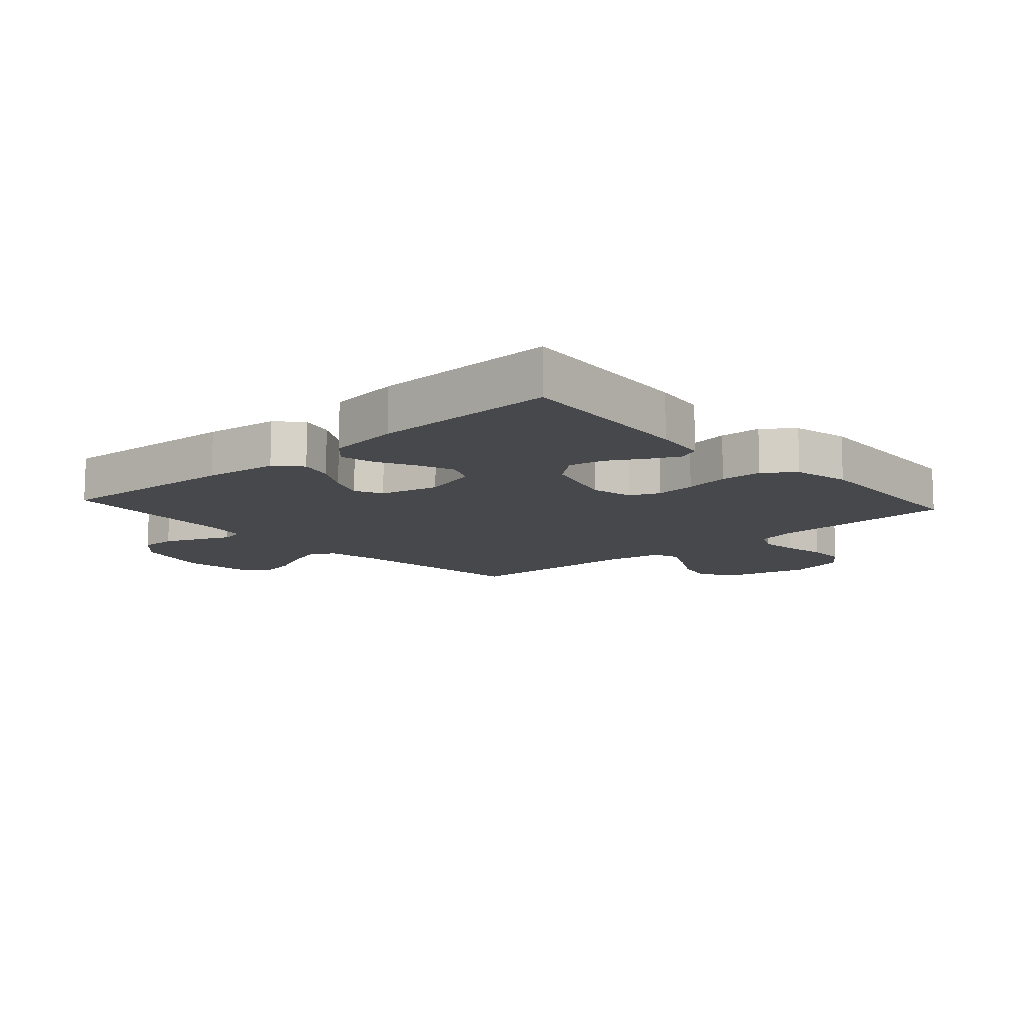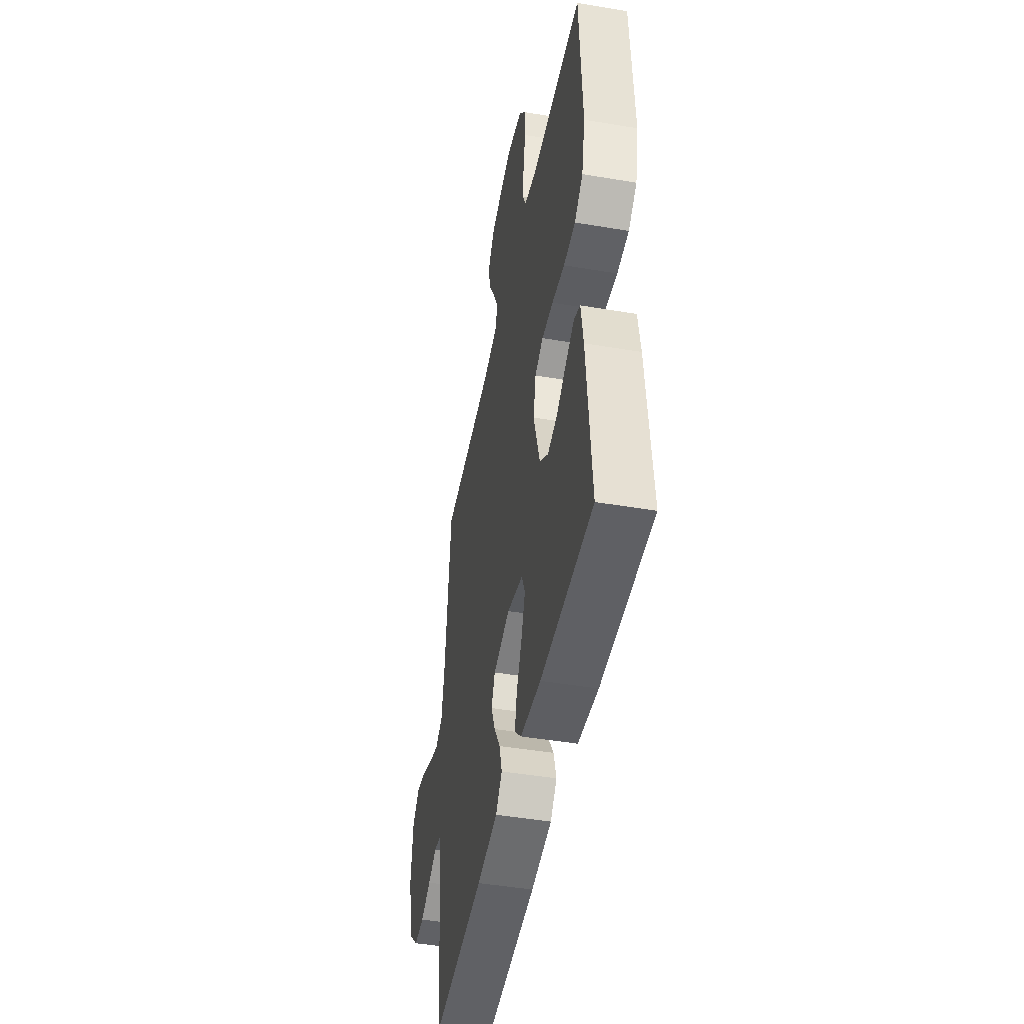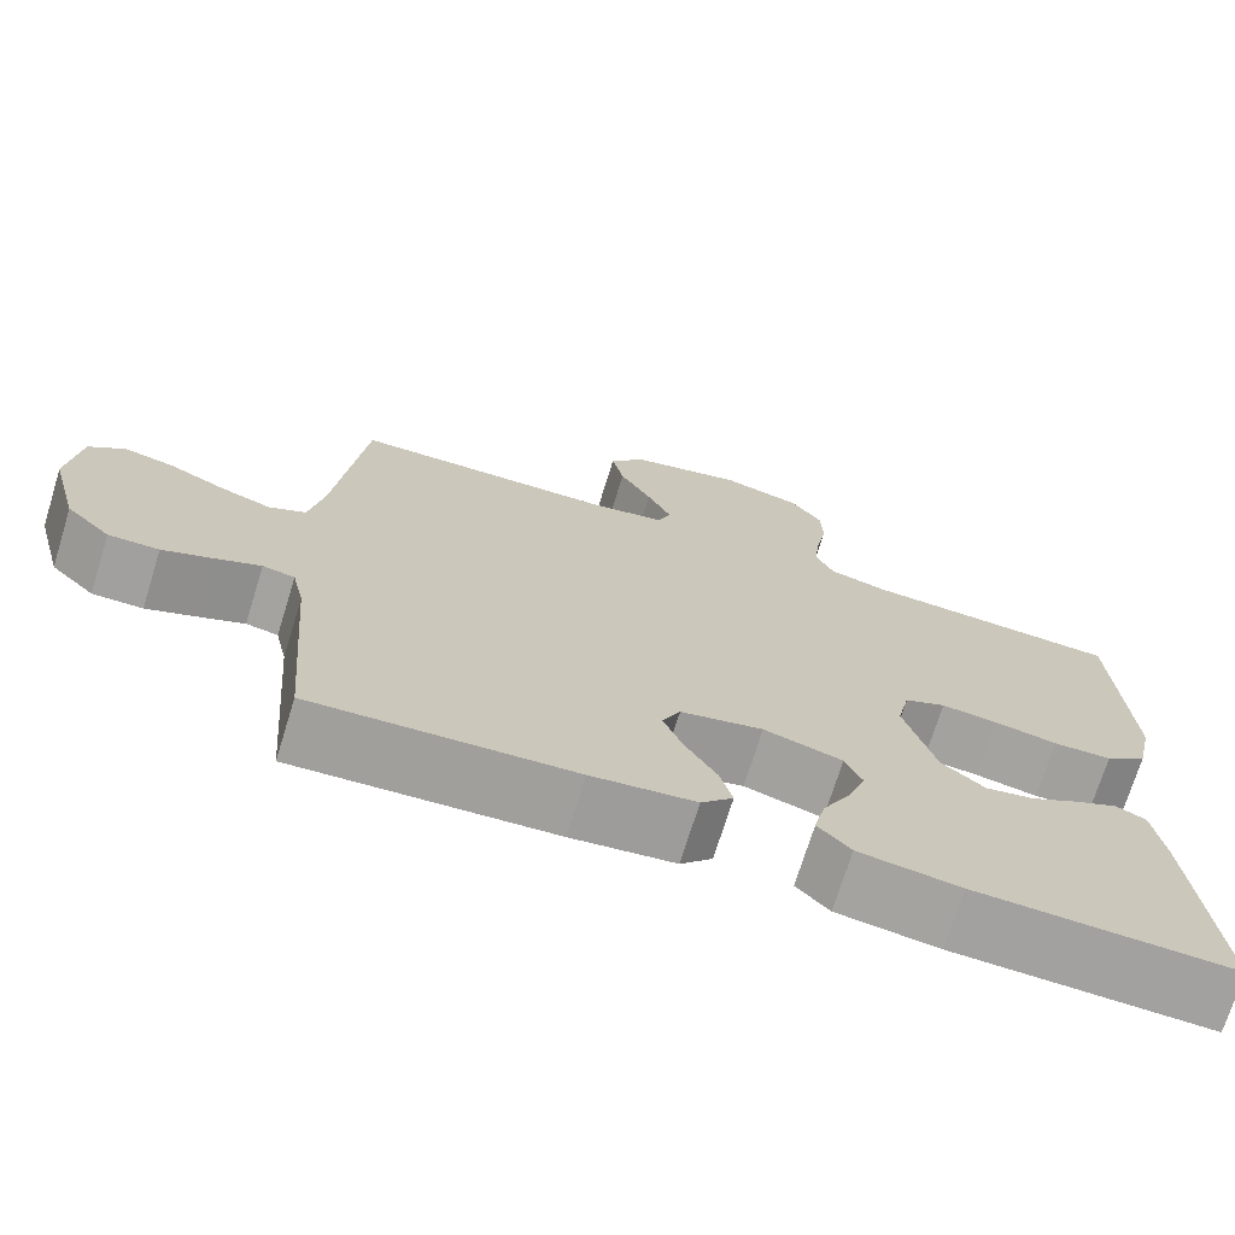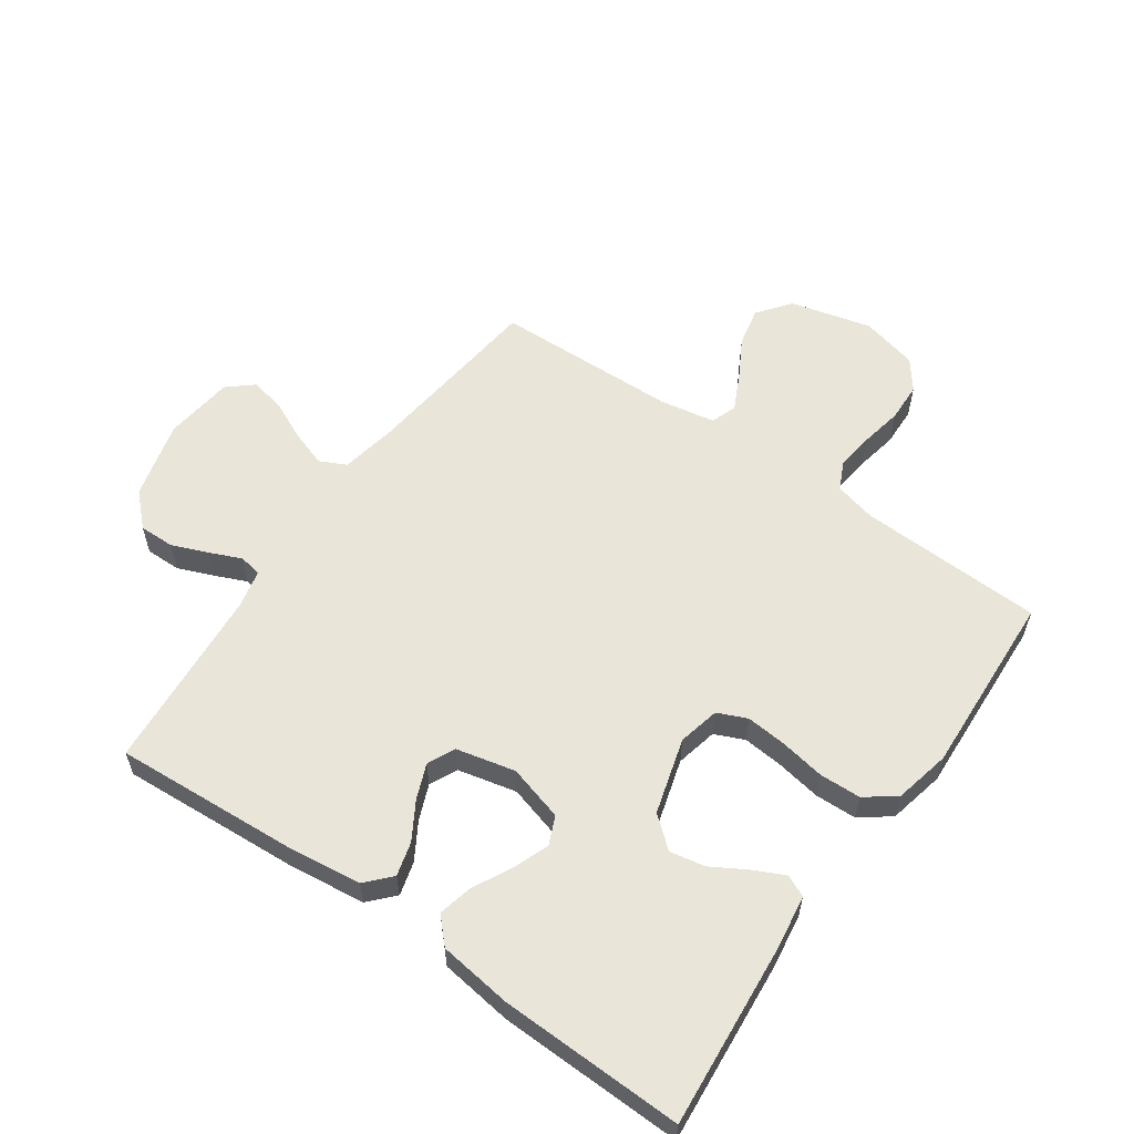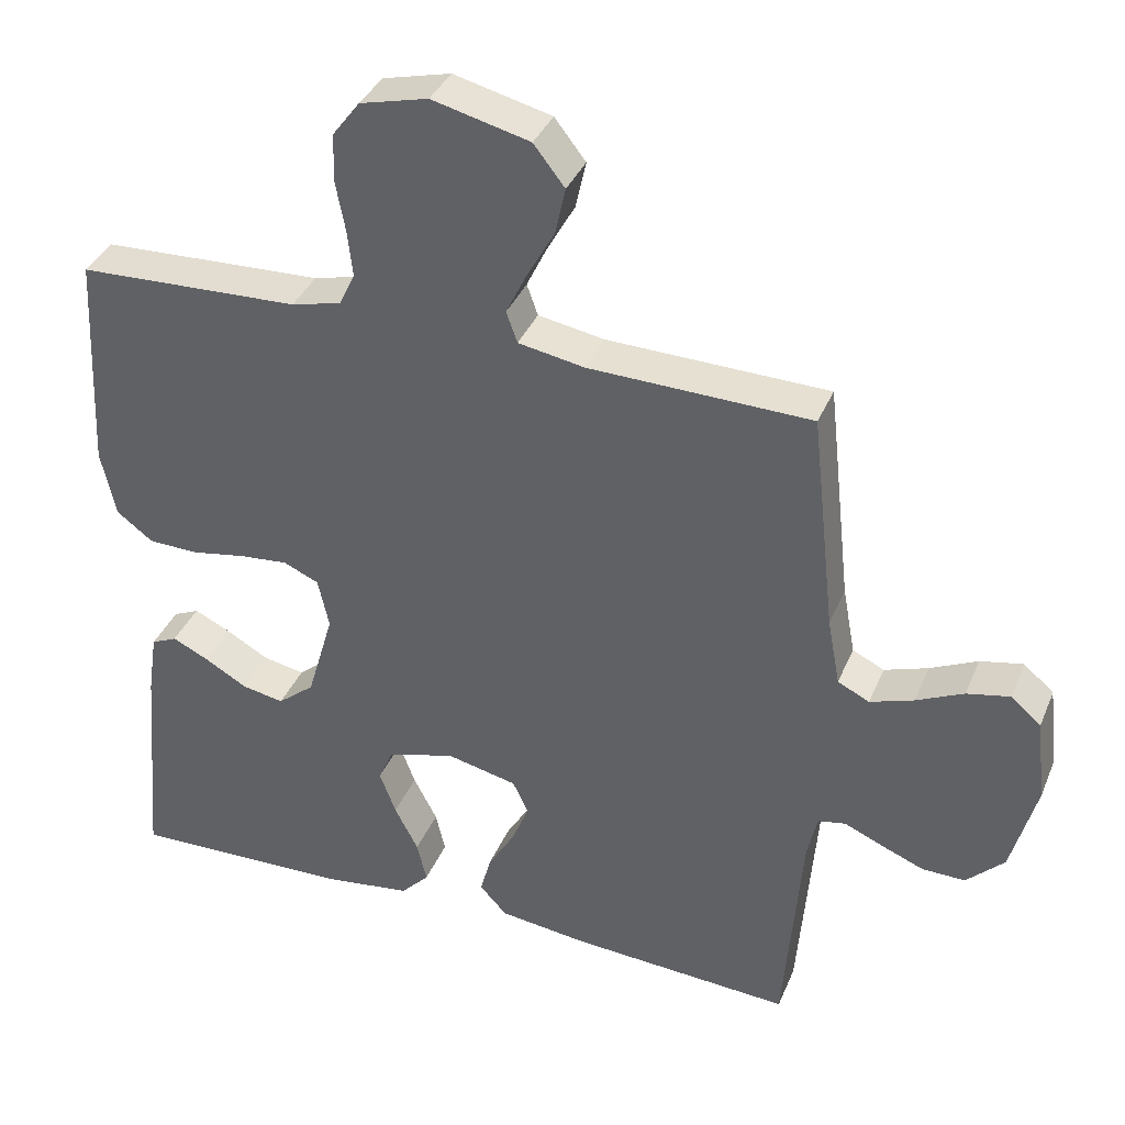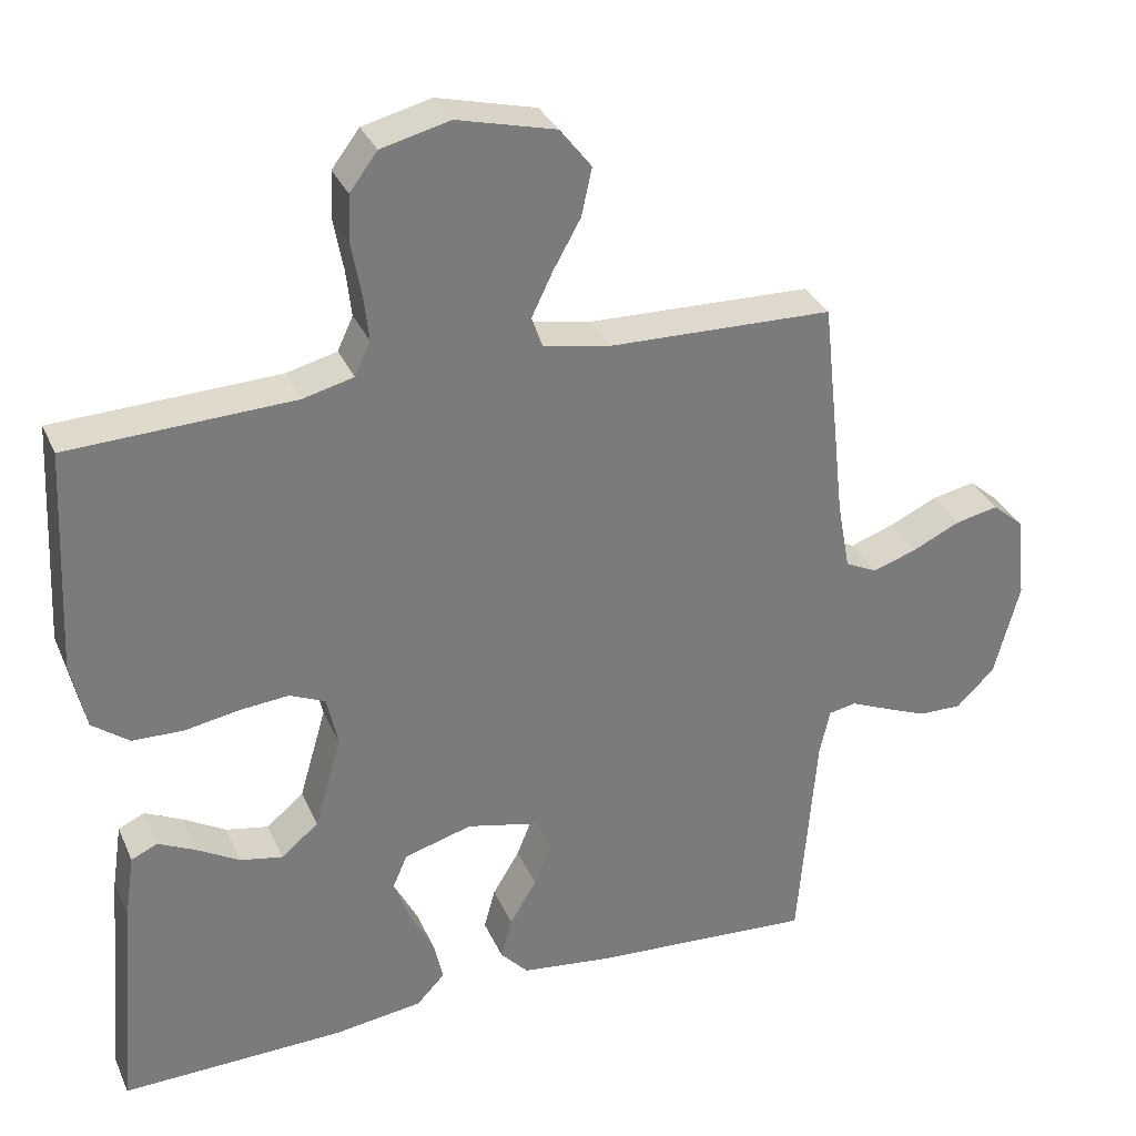
<metadata>
{"format":"obj","ext":"obj","renderer":"f3d","projection":"perspective","resolution":1024,"background":"white","views":[{"elev":-11.5,"azim":-138.1,"up":"+Y"},{"elev":-46.5,"azim":-100.9,"up":"+Z"},{"elev":-72.0,"azim":162.8,"up":"+Z"},{"elev":58.1,"azim":-145.0,"up":"+Y"},{"elev":36.8,"azim":20.9,"up":"+Z"},{"elev":32.3,"azim":-21.2,"up":"+Z"}]}
</metadata>
<code>
v 0.5 0.07 -0.5
v 0.2 0.07 -0.481
v 0.08 0.07 -0.466
v 0.043 0.07 -0.426
v 0.058 0.07 -0.371
v 0.094 0.07 -0.311
v 0.117 0.07 -0.254
v 0.096 0.07 -0.209
v 0 0.07 -0.187
v -0.091 0.07 -0.213
v -0.111 0.07 -0.259
v -0.089 0.07 -0.318
v -0.057 0.07 -0.38
v -0.044 0.07 -0.436
v -0.082 0.07 -0.476
v -0.2 0.07 -0.492
v -0.5 0.07 -0.5
v -0.474 0.07 -0.2
v -0.461 0.07 -0.113
v -0.426 0.07 -0.097
v -0.376 0.07 -0.121
v -0.319 0.07 -0.154
v -0.262 0.07 -0.165
v -0.212 0.07 -0.124
v -0.176 0.07 0
v -0.191 0.07 0.068
v -0.239 0.07 0.089
v -0.305 0.07 0.083
v -0.378 0.07 0.07
v -0.446 0.07 0.072
v -0.495 0.07 0.109
v -0.515 0.07 0.2
v -0.5 0.07 0.5
v -0.2 0.07 0.512
v -0.132 0.07 0.529
v -0.111 0.07 0.574
v -0.118 0.07 0.636
v -0.131 0.07 0.705
v -0.129 0.07 0.769
v -0.092 0.07 0.818
v 0 0.07 0.841
v 0.132 0.07 0.808
v 0.174 0.07 0.754
v 0.16 0.07 0.69
v 0.123 0.07 0.624
v 0.095 0.07 0.566
v 0.11 0.07 0.524
v 0.2 0.07 0.508
v 0.5 0.07 0.5
v 0.533 0.07 0.2
v 0.55 0.07 0.108
v 0.593 0.07 0.087
v 0.652 0.07 0.107
v 0.716 0.07 0.137
v 0.774 0.07 0.149
v 0.815 0.07 0.114
v 0.828 0.07 0
v 0.794 0.07 -0.127
v 0.743 0.07 -0.177
v 0.685 0.07 -0.176
v 0.626 0.07 -0.152
v 0.575 0.07 -0.13
v 0.538 0.07 -0.137
v 0.524 0.07 -0.2
v 0.5 0 -0.5
v 0.2 0 -0.481
v 0.08 0 -0.466
v 0.043 0 -0.426
v 0.058 0 -0.371
v 0.094 0 -0.311
v 0.117 0 -0.254
v 0.096 0 -0.209
v 0 0 -0.187
v -0.091 0 -0.213
v -0.111 0 -0.259
v -0.089 0 -0.318
v -0.057 0 -0.38
v -0.044 0 -0.436
v -0.082 0 -0.476
v -0.2 0 -0.492
v -0.5 0 -0.5
v -0.474 0 -0.2
v -0.461 0 -0.113
v -0.426 0 -0.097
v -0.376 0 -0.121
v -0.319 0 -0.154
v -0.262 0 -0.165
v -0.212 0 -0.124
v -0.176 0 0
v -0.191 0 0.068
v -0.239 0 0.089
v -0.305 0 0.083
v -0.378 0 0.07
v -0.446 0 0.072
v -0.495 0 0.109
v -0.515 0 0.2
v -0.5 0 0.5
v -0.2 0 0.512
v -0.132 0 0.529
v -0.111 0 0.574
v -0.118 0 0.636
v -0.131 0 0.705
v -0.129 0 0.769
v -0.092 0 0.818
v 0 0 0.841
v 0.132 0 0.808
v 0.174 0 0.754
v 0.16 0 0.69
v 0.123 0 0.624
v 0.095 0 0.566
v 0.11 0 0.524
v 0.2 0 0.508
v 0.5 0 0.5
v 0.533 0 0.2
v 0.55 0 0.108
v 0.593 0 0.087
v 0.652 0 0.107
v 0.716 0 0.137
v 0.774 0 0.149
v 0.815 0 0.114
v 0.828 0 0
v 0.794 0 -0.127
v 0.743 0 -0.177
v 0.685 0 -0.176
v 0.626 0 -0.152
v 0.575 0 -0.13
v 0.538 0 -0.137
v 0.524 0 -0.2
f 60 61 62
f 59 60 62
f 58 59 62
f 57 58 62
f 56 57 62
f 55 56 62
f 54 55 62
f 53 54 62
f 52 53 62 63
f 51 52 63
f 50 51 63 64
f 64 1 2
f 50 64 2
f 49 50 2
f 48 49 2
f 43 44 45
f 42 43 45
f 41 42 45
f 40 41 45
f 39 40 45
f 38 39 45
f 37 38 45
f 36 37 45 46
f 35 36 46 47
f 32 33 34
f 31 32 34
f 30 31 34
f 29 30 34
f 28 29 34
f 35 47 48
f 34 35 48
f 28 34 48
f 27 28 48
f 20 21 22
f 19 20 22
f 18 19 22
f 17 18 22
f 16 17 22
f 15 16 22
f 14 15 22
f 13 14 22
f 12 13 22
f 11 12 22 23
f 10 11 23 24
f 4 5 6
f 3 4 6
f 2 3 6
f 2 6 7
f 48 2 7
f 26 27 48
f 25 26 48
f 24 25 48
f 10 24 48
f 9 10 48
f 8 9 48
f 7 8 48
f 126 125 124
f 126 124 123
f 126 123 122
f 126 122 121
f 126 121 120
f 126 120 119
f 126 119 118
f 126 118 117
f 127 126 117 116
f 127 116 115
f 128 127 115 114
f 66 65 128
f 66 128 114
f 66 114 113
f 66 113 112
f 109 108 107
f 109 107 106
f 109 106 105
f 109 105 104
f 109 104 103
f 109 103 102
f 109 102 101
f 110 109 101 100
f 111 110 100 99
f 98 97 96
f 98 96 95
f 98 95 94
f 98 94 93
f 98 93 92
f 112 111 99
f 112 99 98
f 112 98 92
f 112 92 91
f 86 85 84
f 86 84 83
f 86 83 82
f 86 82 81
f 86 81 80
f 86 80 79
f 86 79 78
f 86 78 77
f 86 77 76
f 87 86 76 75
f 88 87 75 74
f 70 69 68
f 70 68 67
f 70 67 66
f 71 70 66
f 71 66 112
f 112 91 90
f 112 90 89
f 112 89 88
f 112 88 74
f 112 74 73
f 112 73 72
f 112 72 71
f 1 65 66 2
f 2 66 67 3
f 3 67 68 4
f 4 68 69 5
f 5 69 70 6
f 6 70 71 7
f 7 71 72 8
f 8 72 73 9
f 9 73 74 10
f 10 74 75 11
f 11 75 76 12
f 12 76 77 13
f 13 77 78 14
f 14 78 79 15
f 15 79 80 16
f 16 80 81 17
f 17 81 82 18
f 18 82 83 19
f 19 83 84 20
f 20 84 85 21
f 21 85 86 22
f 22 86 87 23
f 23 87 88 24
f 24 88 89 25
f 25 89 90 26
f 26 90 91 27
f 27 91 92 28
f 28 92 93 29
f 29 93 94 30
f 30 94 95 31
f 31 95 96 32
f 32 96 97 33
f 33 97 98 34
f 34 98 99 35
f 35 99 100 36
f 36 100 101 37
f 37 101 102 38
f 38 102 103 39
f 39 103 104 40
f 40 104 105 41
f 41 105 106 42
f 42 106 107 43
f 43 107 108 44
f 44 108 109 45
f 45 109 110 46
f 46 110 111 47
f 47 111 112 48
f 48 112 113 49
f 49 113 114 50
f 50 114 115 51
f 51 115 116 52
f 52 116 117 53
f 53 117 118 54
f 54 118 119 55
f 55 119 120 56
f 56 120 121 57
f 57 121 122 58
f 58 122 123 59
f 59 123 124 60
f 60 124 125 61
f 61 125 126 62
f 62 126 127 63
f 63 127 128 64
f 64 128 65 1

</code>
